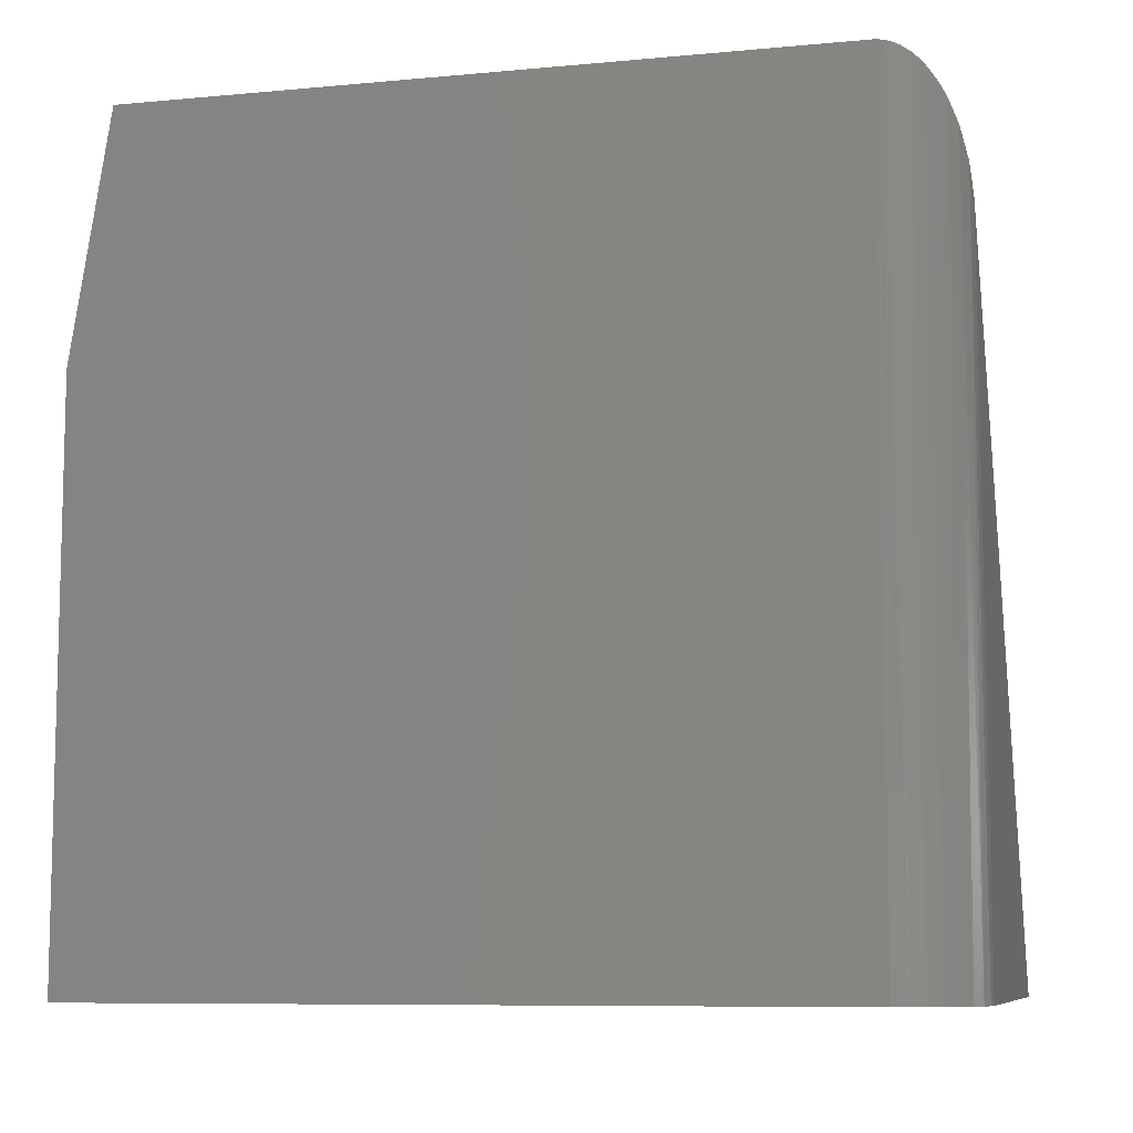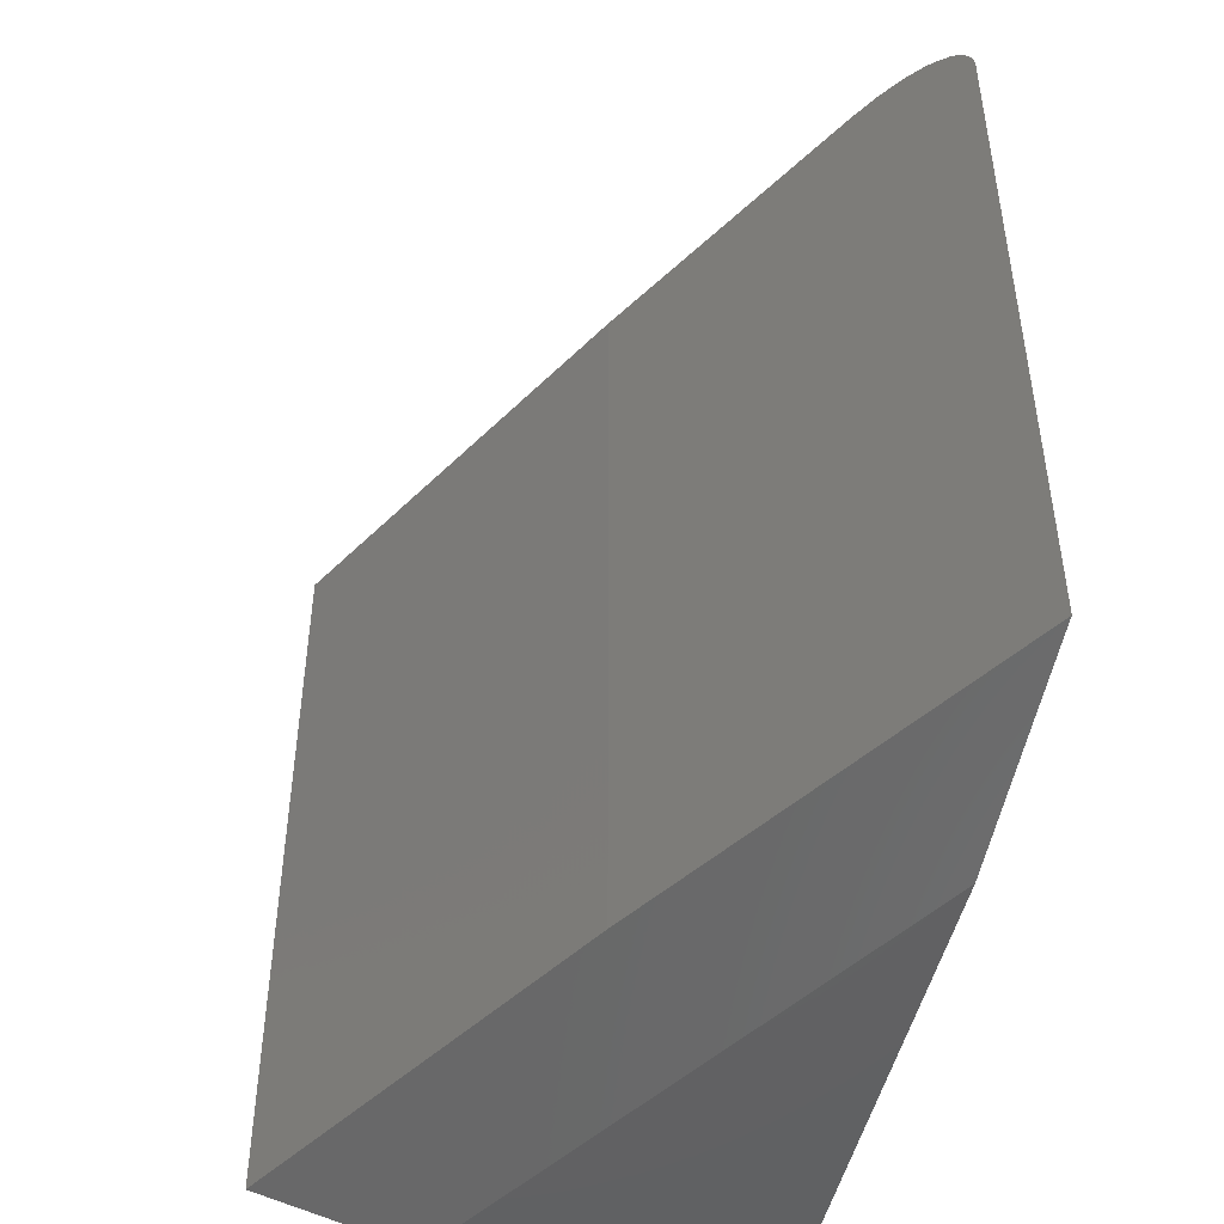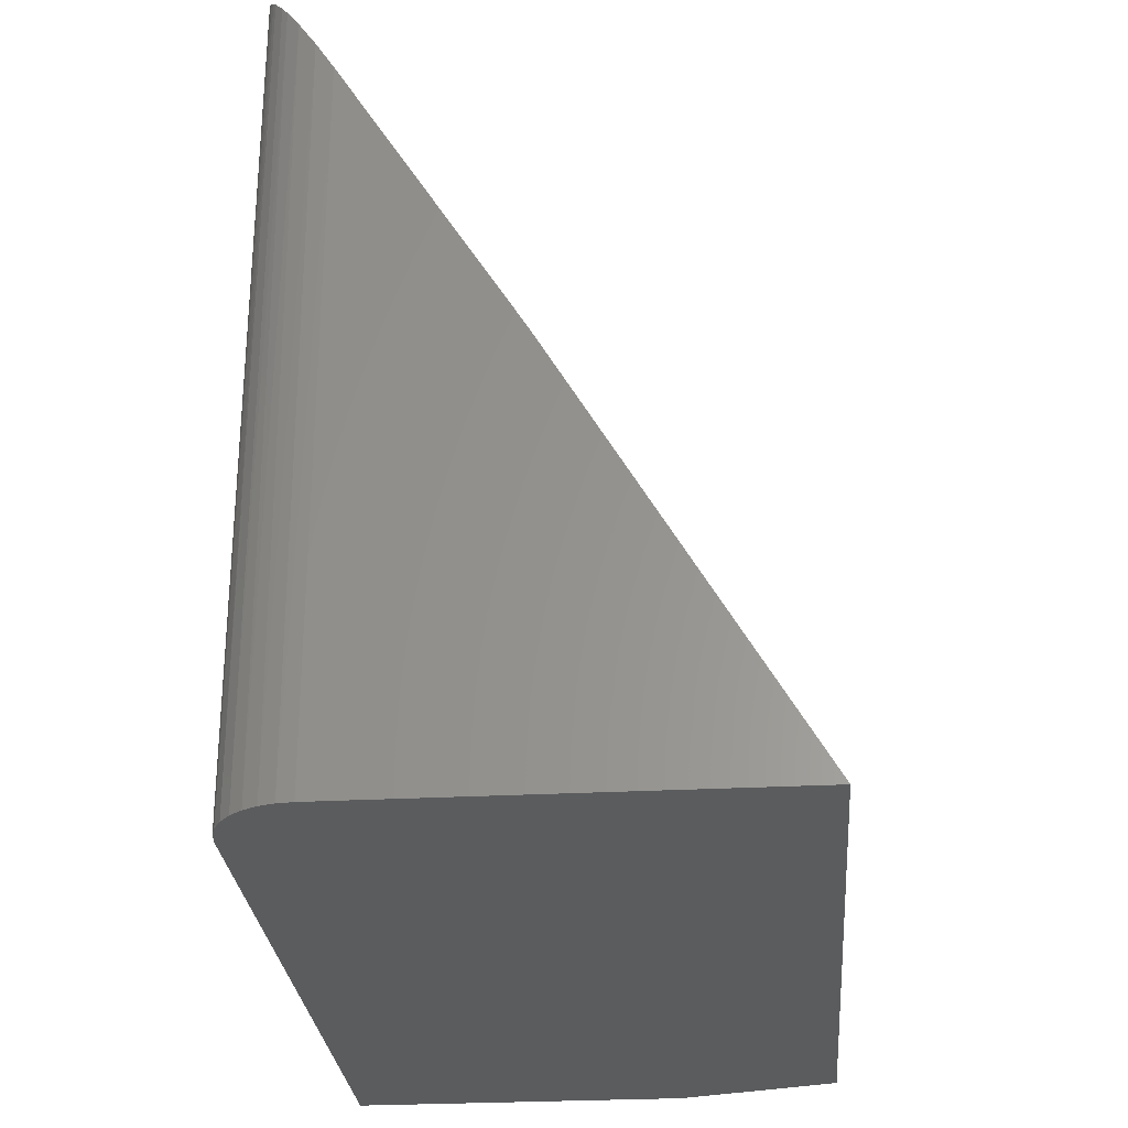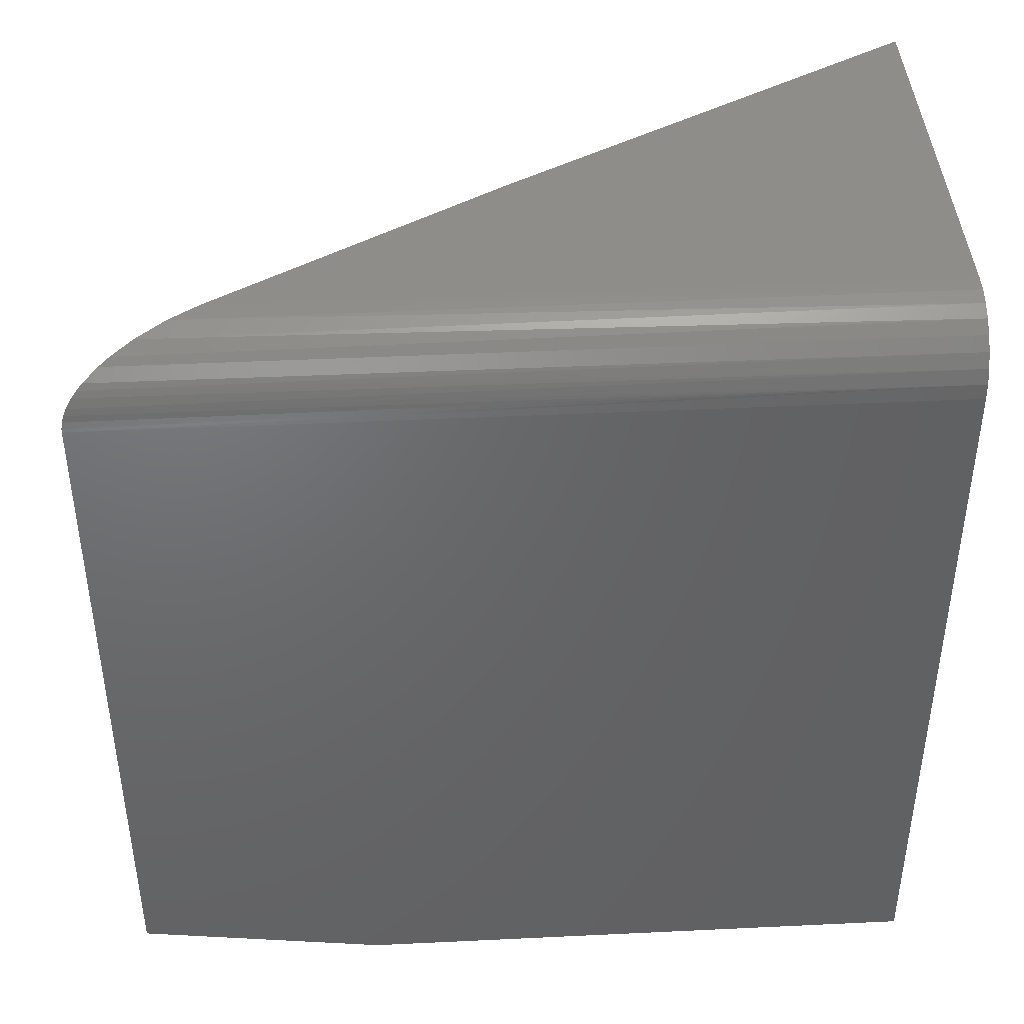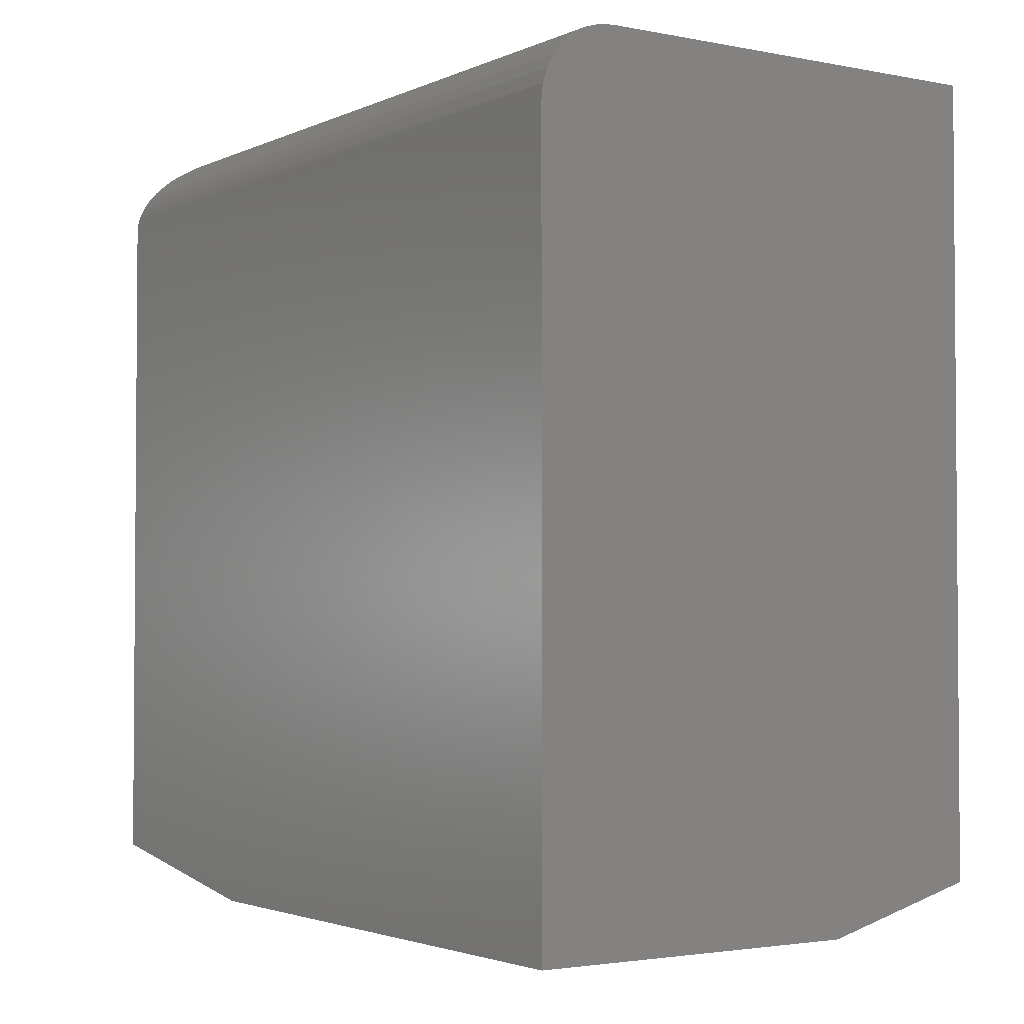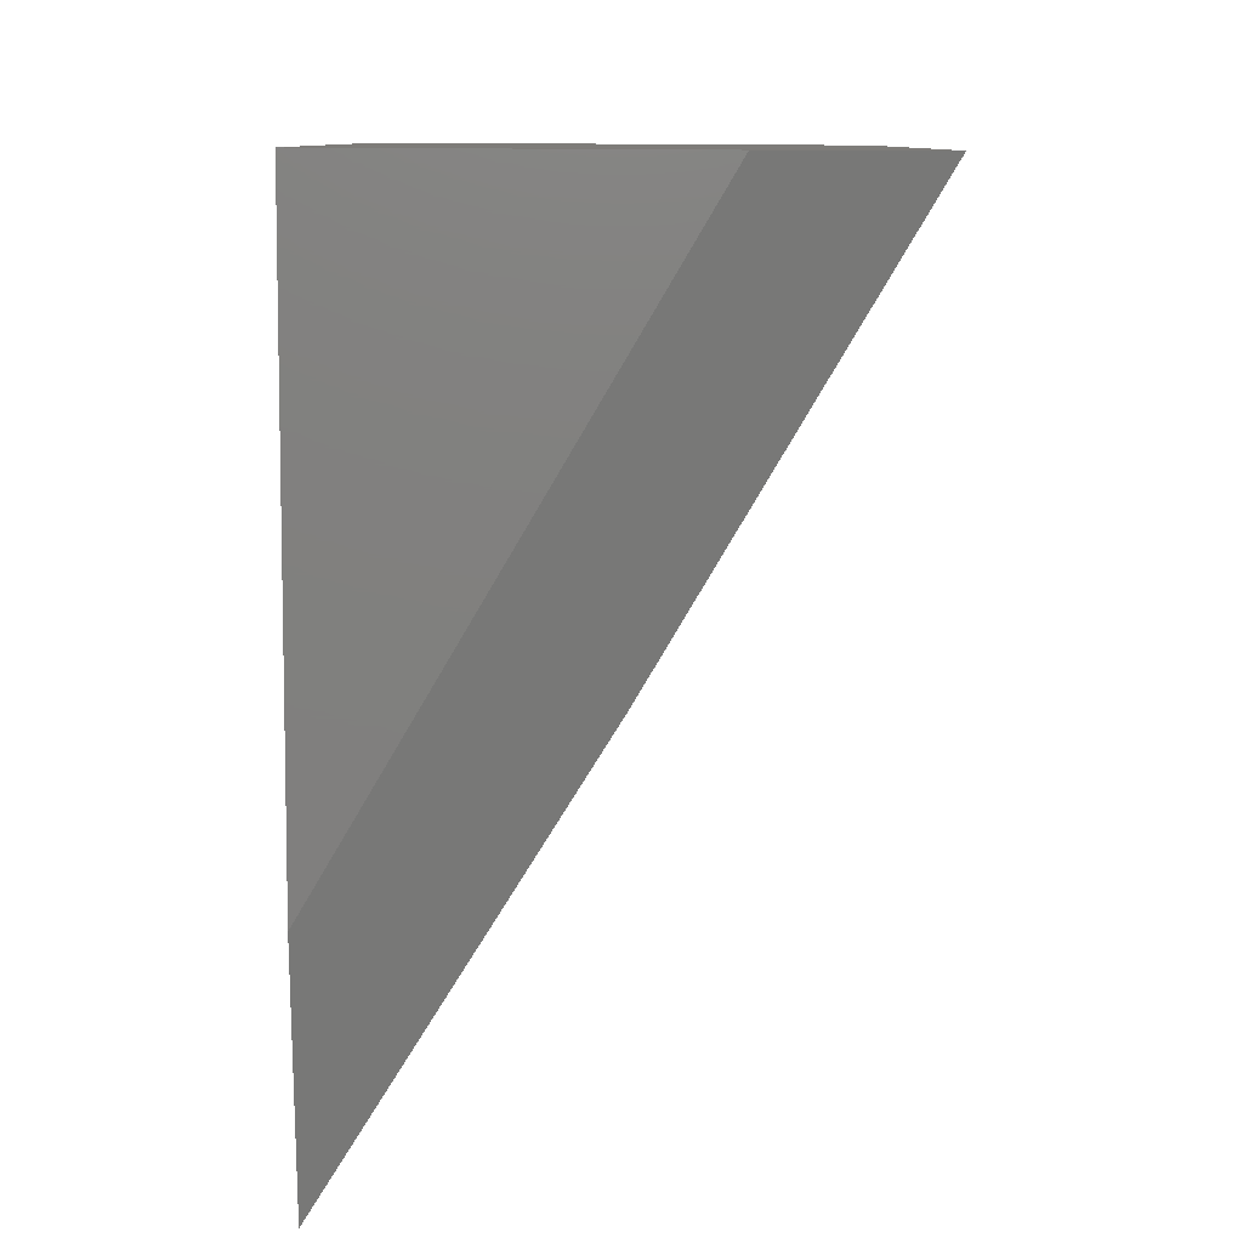
<metadata>
{"format":"stl","ext":"stl","renderer":"f3d","projection":"perspective","resolution":1024,"background":"white","views":[{"elev":-8.6,"azim":104.1,"up":"+Z"},{"elev":-46.2,"azim":-11.5,"up":"+Y"},{"elev":-27.8,"azim":-175.3,"up":"+Z"},{"elev":41.7,"azim":86.7,"up":"+Y"},{"elev":-2.6,"azim":146.0,"up":"+Y"},{"elev":-80.0,"azim":179.7,"up":"+Y"}]}
</metadata>
<code>
# stl→obj: 31 verts, 58 faces
v -0.00551 -0.7109 0.0977
v -0.2266 -0.7109 -0.2812
v -0.08185 -0.75 -0.2812
v 0.2234 -0.75 0.2421
v 0.2234 -0.7174 0.4489
v 0.2234 -0.7143 0.4688
v 0.2234 -0.07031 0.4688
v 0.217 -0.04083 0.4582
v 0.2228 -0.06052 0.4676
v 0.2217 -0.05472 0.4659
v 0.2201 -0.04899 0.4634
v 0.2234 -0.0669 0.4686
v 0.2142 -0.03544 0.4537
v 0.2111 -0.03059 0.4488
v 0.2031 -0.02091 0.4359
v 0.1974 -0.01571 0.4266
v 0.1854 -0.007871 0.4072
v 0.1694 -0.001918 0.3812
v 0.1531 5.638e-17 0.3548
v -0.00551 3.331e-17 0.0977
v 0.2234 -0.75 -0.2812
v 0.2234 -0.07031 -0.2812
v 0.1531 2.108e-17 -0.2812
v 0.1668 -0.001351 -0.2812
v -0.2266 0 -0.2812
v 0.18 -0.005352 -0.2812
v 0.1922 -0.01185 -0.2812
v 0.2028 -0.02059 -0.2812
v 0.2116 -0.03125 -0.2812
v 0.2181 -0.04341 -0.2812
v 0.2221 -0.0566 -0.2812
f 1 2 3
f 1 3 4
f 1 4 5
f 1 5 6
f 7 1 6
f 8 9 10
f 8 10 11
f 12 9 8
f 12 8 13
f 12 13 14
f 12 14 15
f 12 15 16
f 12 16 17
f 12 17 18
f 12 18 19
f 12 19 20
f 12 20 1
f 12 1 7
f 21 22 7
f 21 7 6
f 21 6 5
f 21 5 4
f 2 21 3
f 23 24 25
f 22 21 2
f 22 2 25
f 22 25 24
f 22 24 26
f 22 26 27
f 22 27 28
f 22 28 29
f 22 29 30
f 22 30 31
f 3 21 4
f 20 25 1
f 1 25 2
f 19 23 20
f 23 25 20
f 7 31 12
f 7 22 31
f 18 17 26
f 27 26 17
f 17 16 27
f 28 27 16
f 29 14 13
f 29 13 30
f 30 13 8
f 30 8 11
f 30 11 31
f 31 11 10
f 31 10 9
f 31 9 12
f 23 19 24
f 24 19 18
f 24 18 26
f 14 29 15
f 15 29 28
f 15 28 16

</code>
